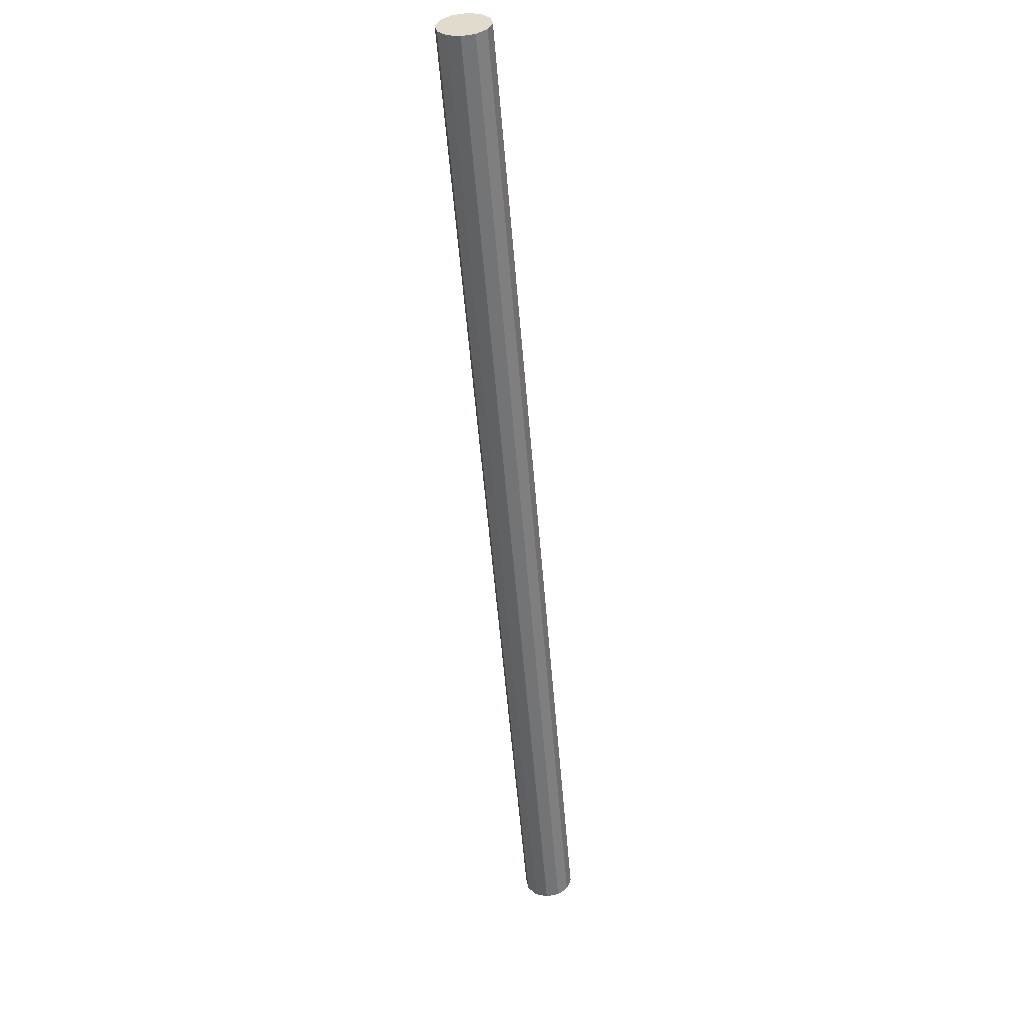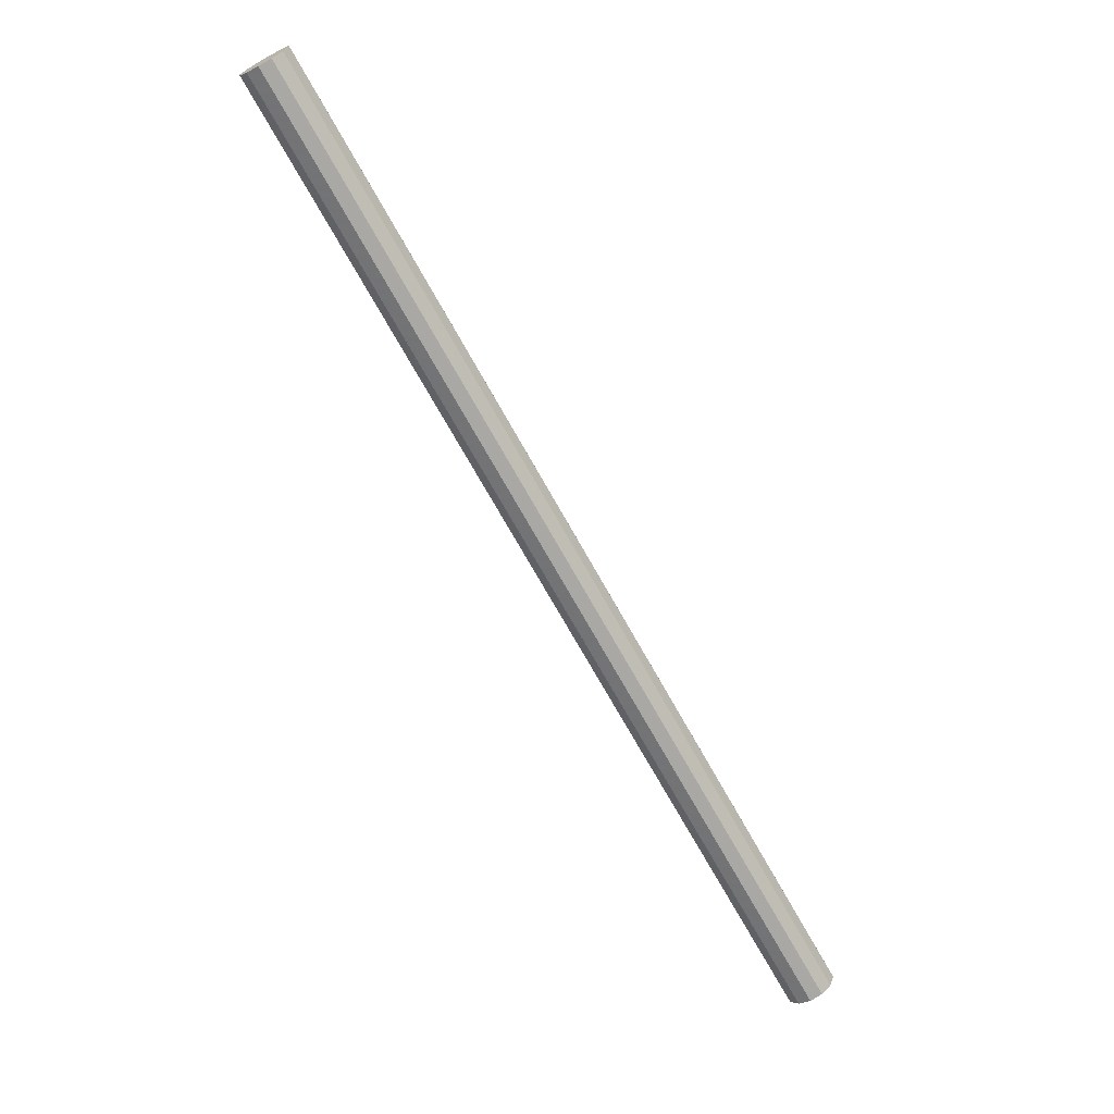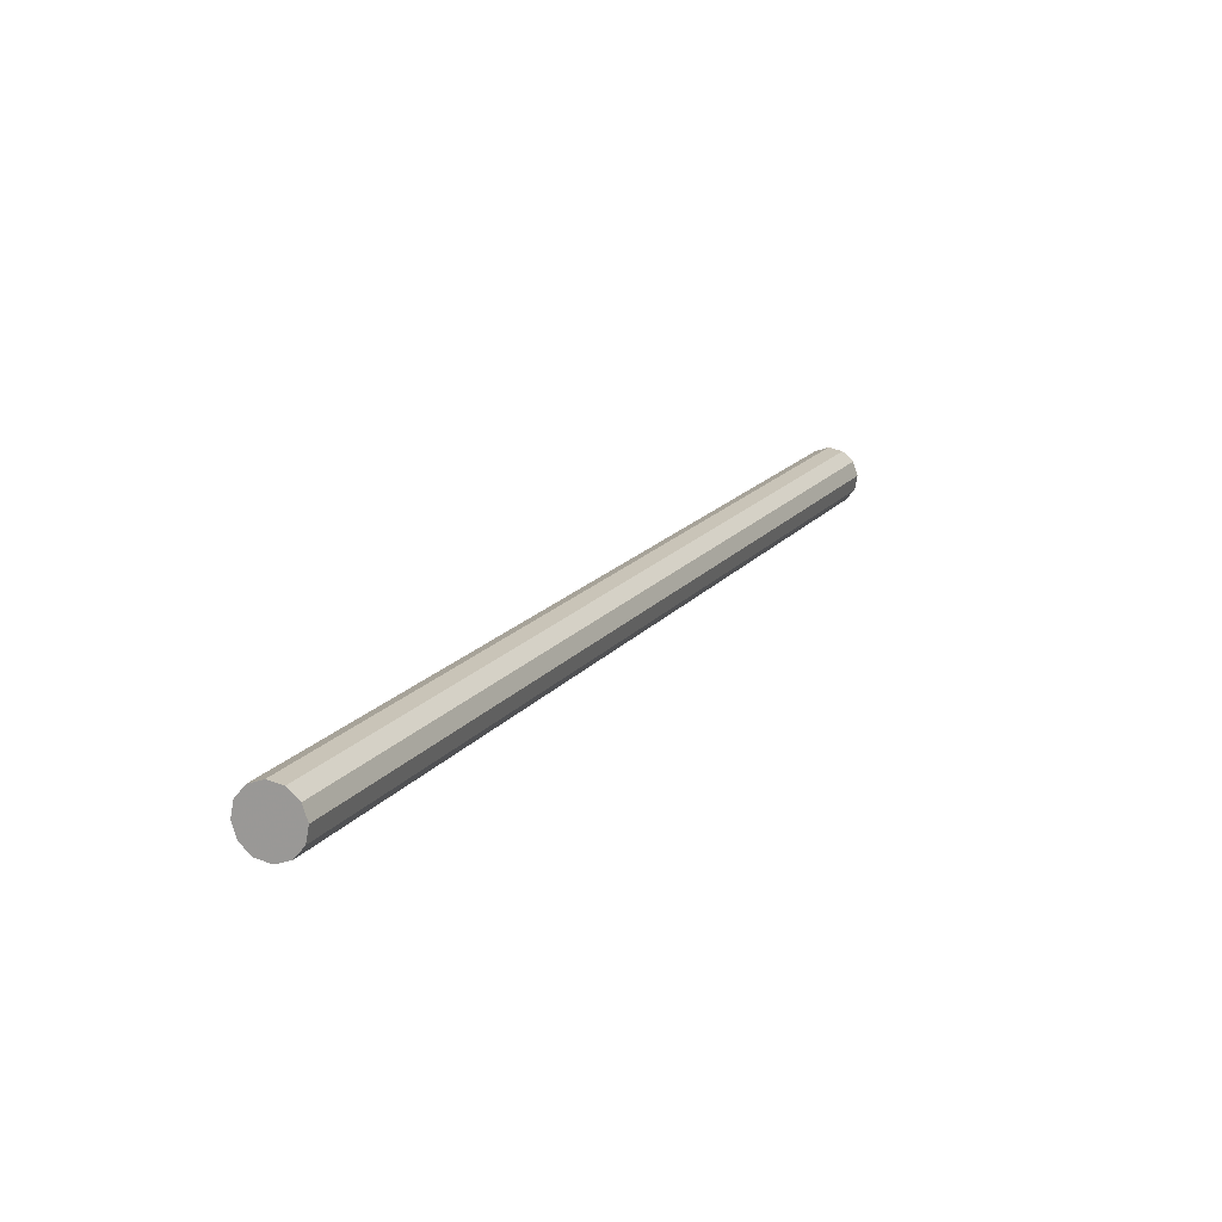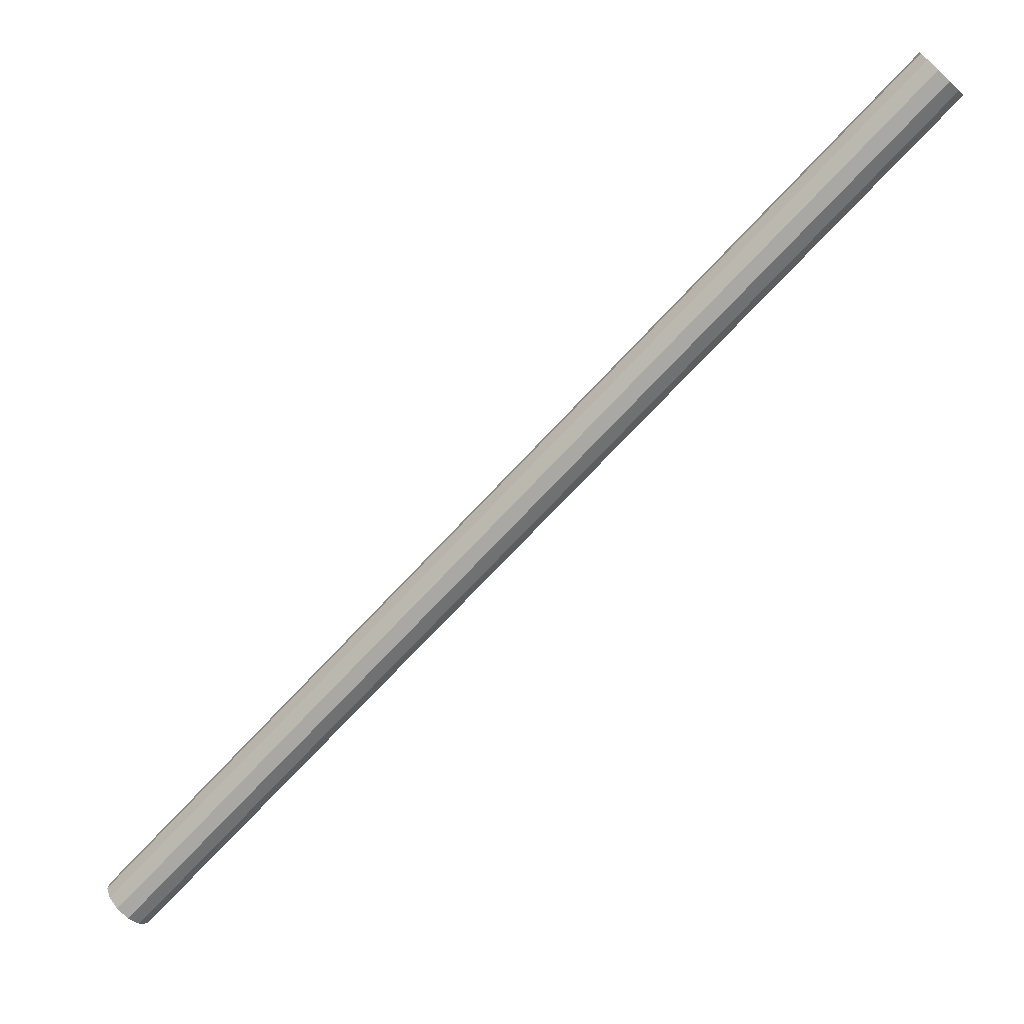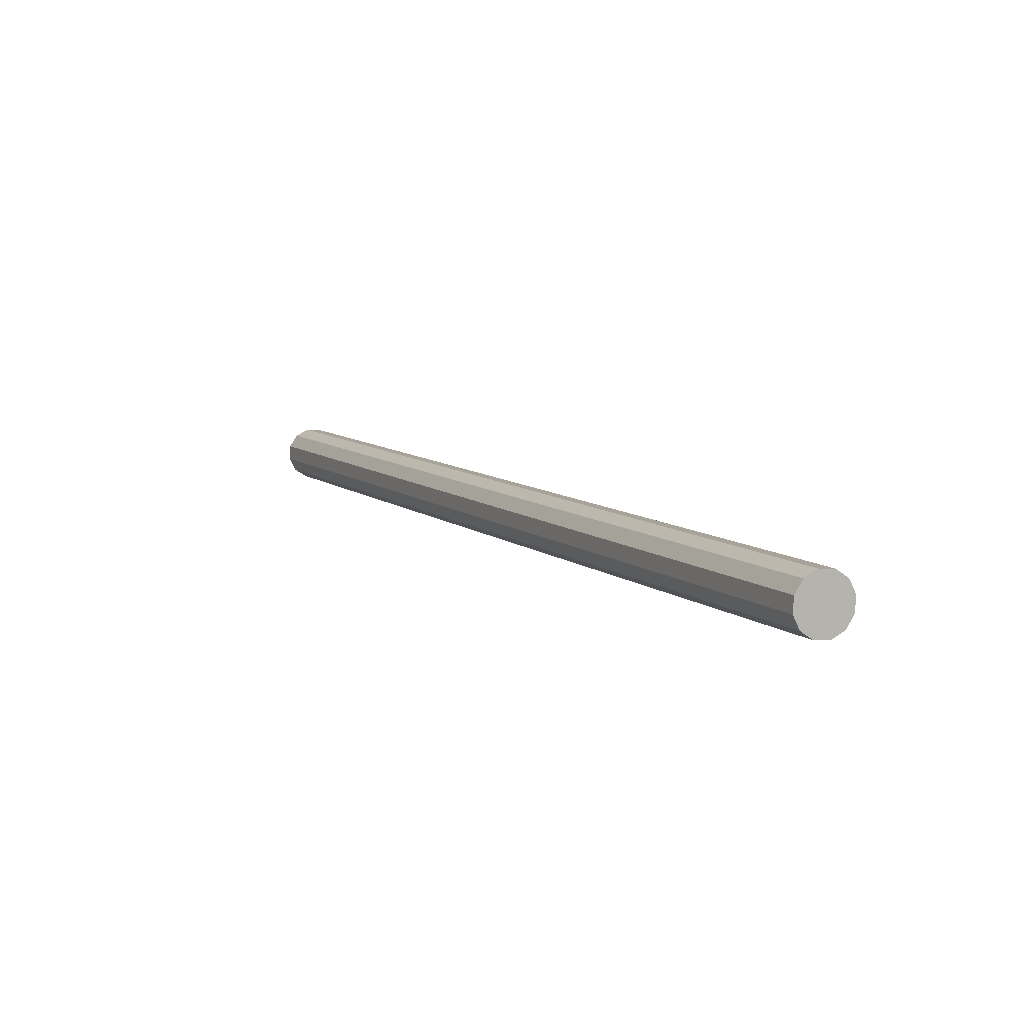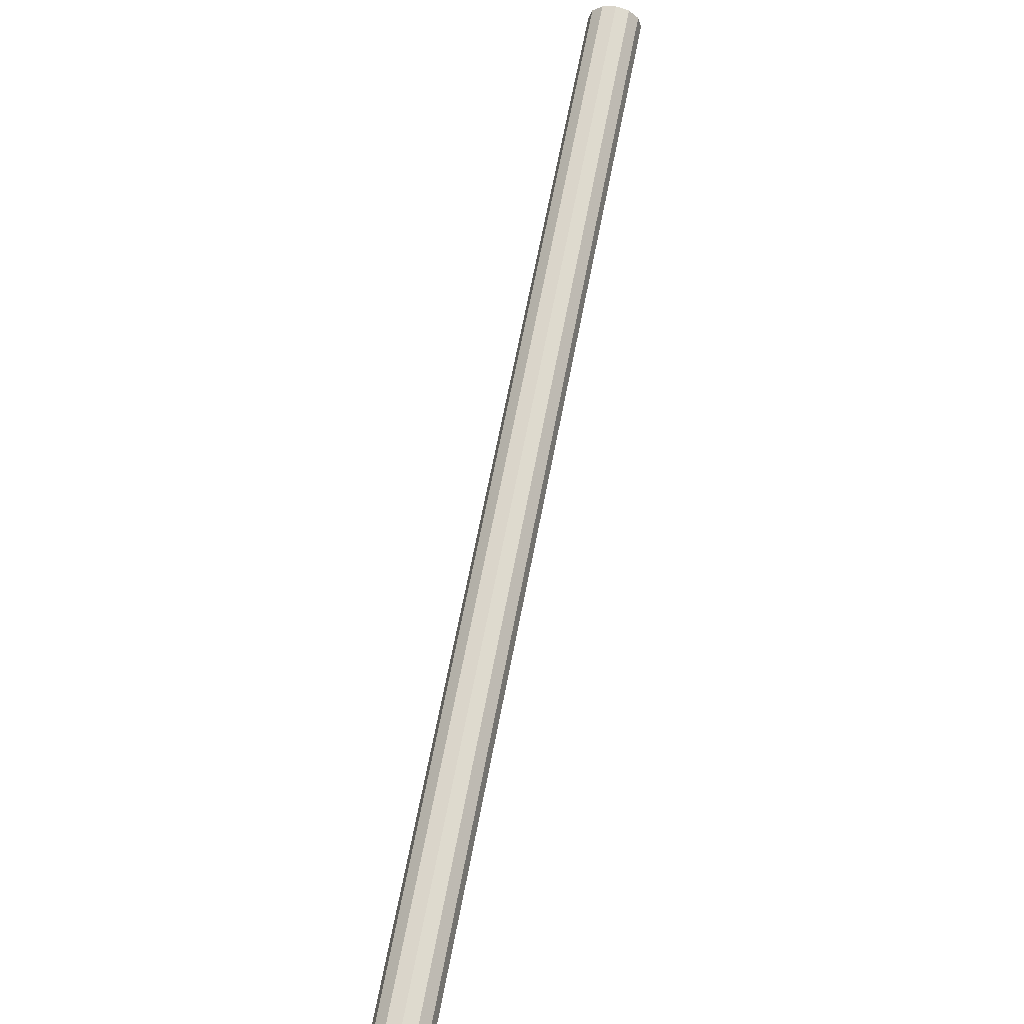
<metadata>
{"format":"obj","ext":"obj","renderer":"f3d","projection":"perspective","resolution":1024,"background":"white","views":[{"elev":-8.1,"azim":36.3,"up":"+Z"},{"elev":-14.0,"azim":74.4,"up":"+Z"},{"elev":54.7,"azim":-127.0,"up":"+Y"},{"elev":54.1,"azim":83.1,"up":"+Y"},{"elev":48.6,"azim":174.3,"up":"+Y"},{"elev":-75.9,"azim":-168.6,"up":"+Y"}]}
</metadata>
<code>
v 0 0 1.444
v 0.01756 0.009961 1.444
v 0.296 -0.4811 2.041
v 0.2785 -0.491 2.041
v 0.01159 0.015 1.451
v 0.2901 -0.476 2.048
v 0.002518 0.01603 1.457
v 0.281 -0.475 2.053
v -0.007233 0.01275 1.458
v 0.2712 -0.4783 2.055
v -0.01505 0.006065 1.457
v 0.2634 -0.485 2.053
v -0.01883 -0.002249 1.451
v 0.2596 -0.4933 2.048
v -0.01756 -0.009961 1.444
v 0.2609 -0.501 2.041
v -0.01159 -0.015 1.438
v 0.2669 -0.506 2.034
v -0.002518 -0.01603 1.432
v 0.276 -0.5071 2.029
v 0.007233 -0.01275 1.431
v 0.2857 -0.5038 2.027
v 0.01505 -0.006065 1.432
v 0.2935 -0.4971 2.029
v 0.01883 0.002249 1.438
v 0.2973 -0.4888 2.034
f 2 1 5
f 2 5 3
f 3 5 6
f 3 6 4
f 5 1 7
f 5 7 6
f 6 7 8
f 6 8 4
f 7 1 9
f 7 9 8
f 8 9 10
f 8 10 4
f 9 1 11
f 9 11 10
f 10 11 12
f 10 12 4
f 11 1 13
f 11 13 12
f 12 13 14
f 12 14 4
f 13 1 15
f 13 15 14
f 14 15 16
f 14 16 4
f 15 1 17
f 15 17 16
f 16 17 18
f 16 18 4
f 17 1 19
f 17 19 18
f 18 19 20
f 18 20 4
f 19 1 21
f 19 21 20
f 20 21 22
f 20 22 4
f 21 1 23
f 21 23 22
f 22 23 24
f 22 24 4
f 23 1 25
f 23 25 24
f 24 25 26
f 24 26 4
f 25 1 2
f 25 2 26
f 26 2 3
f 26 3 4

</code>
